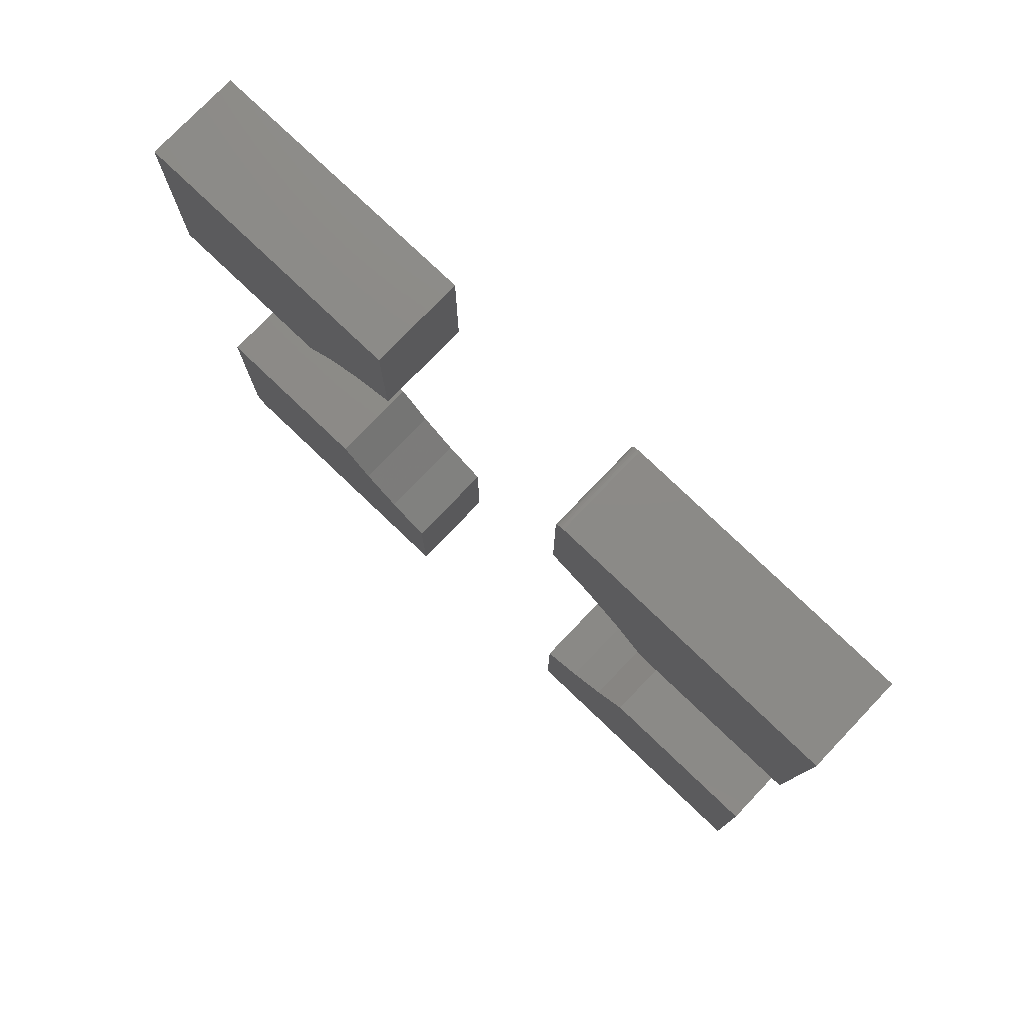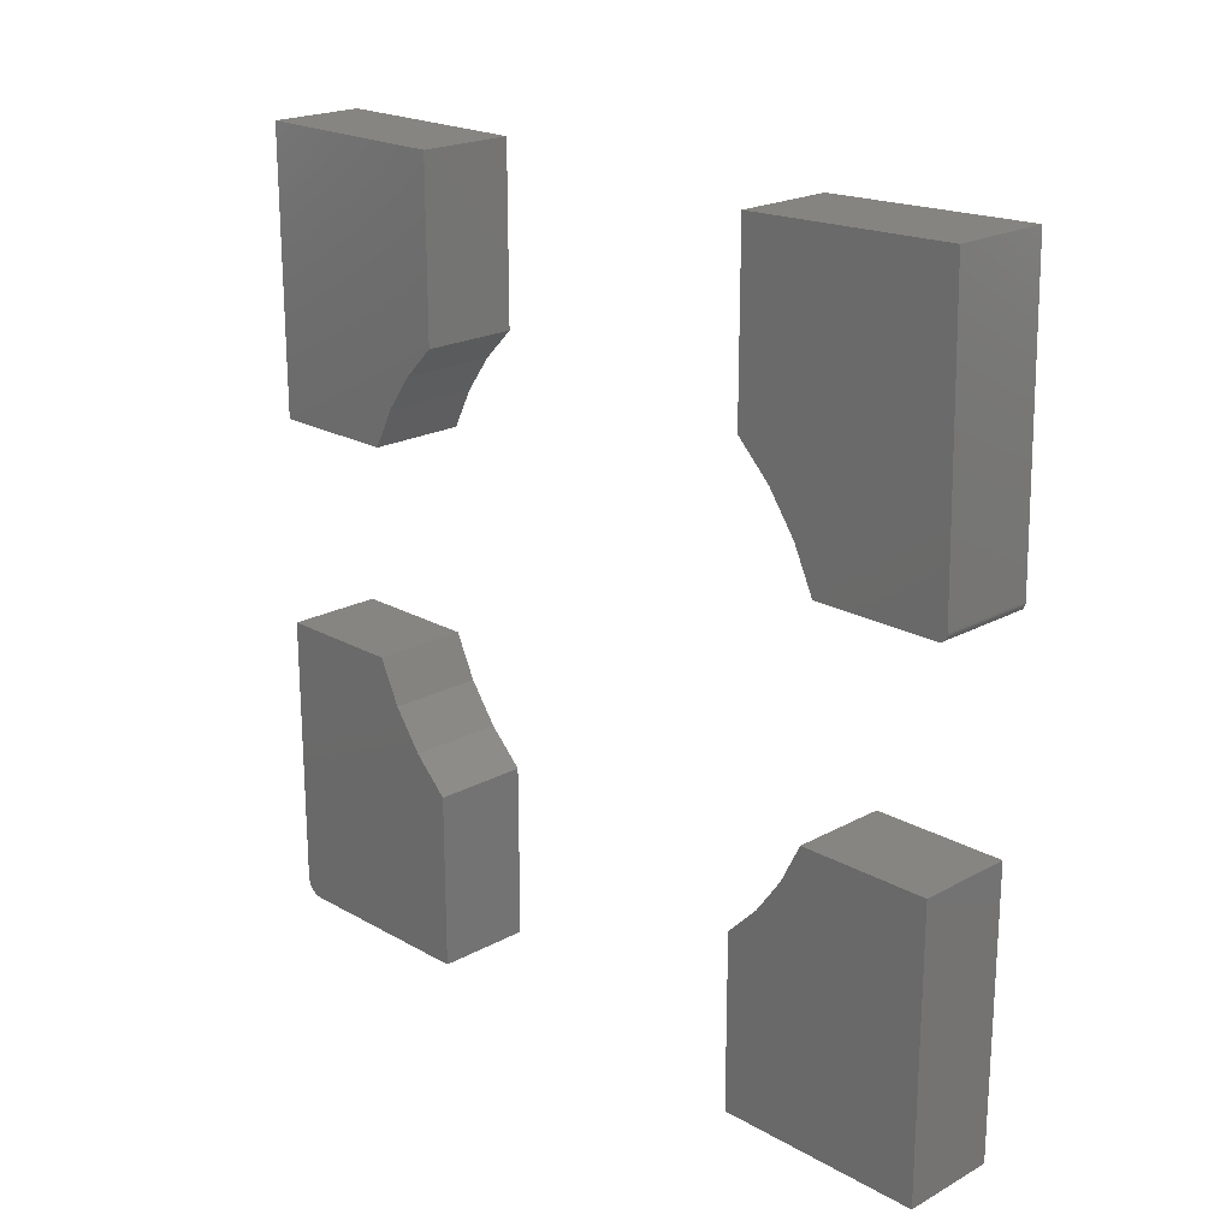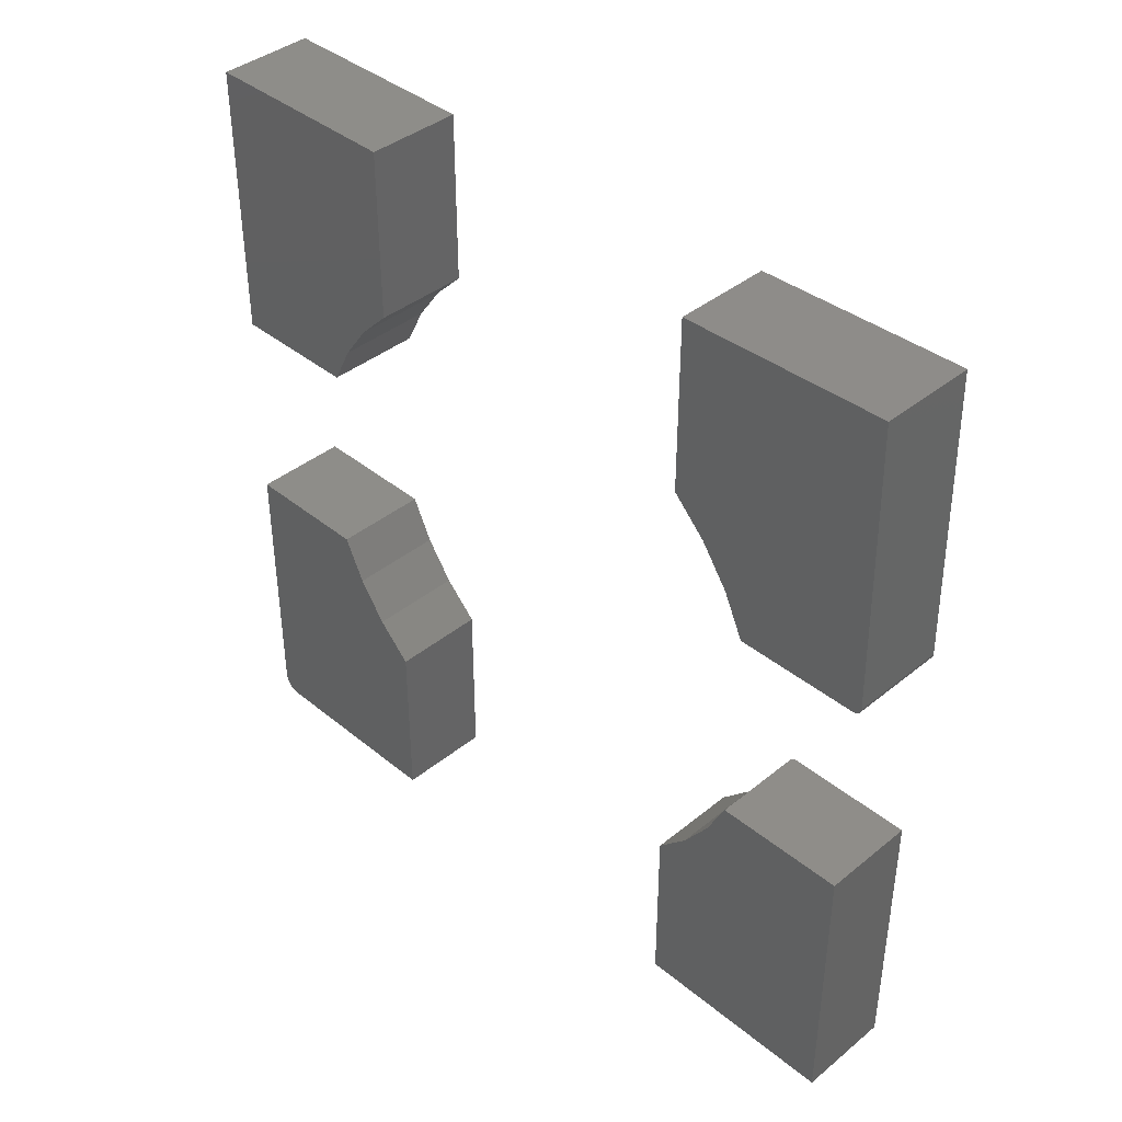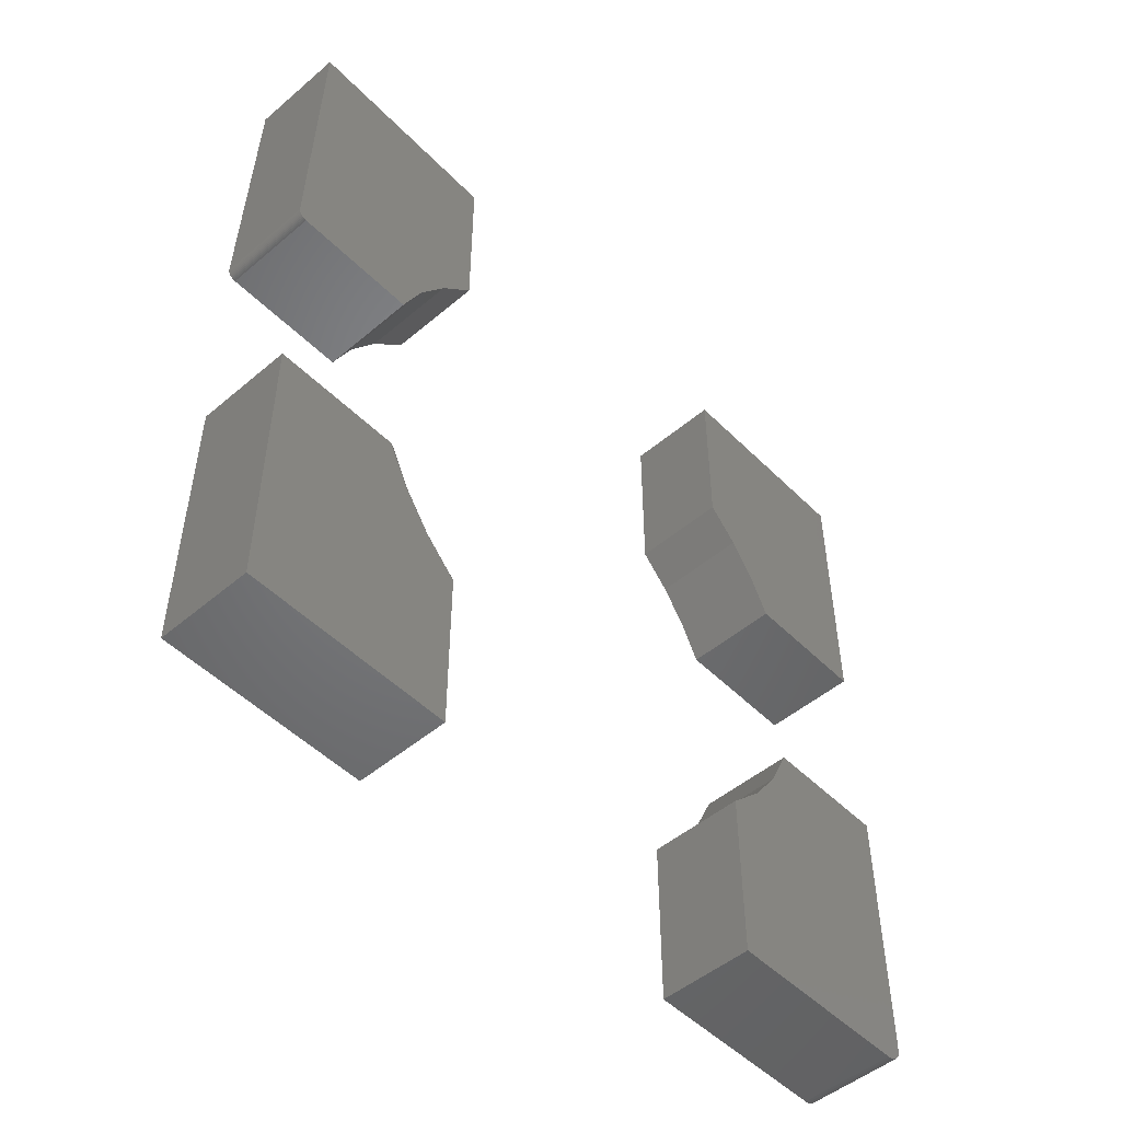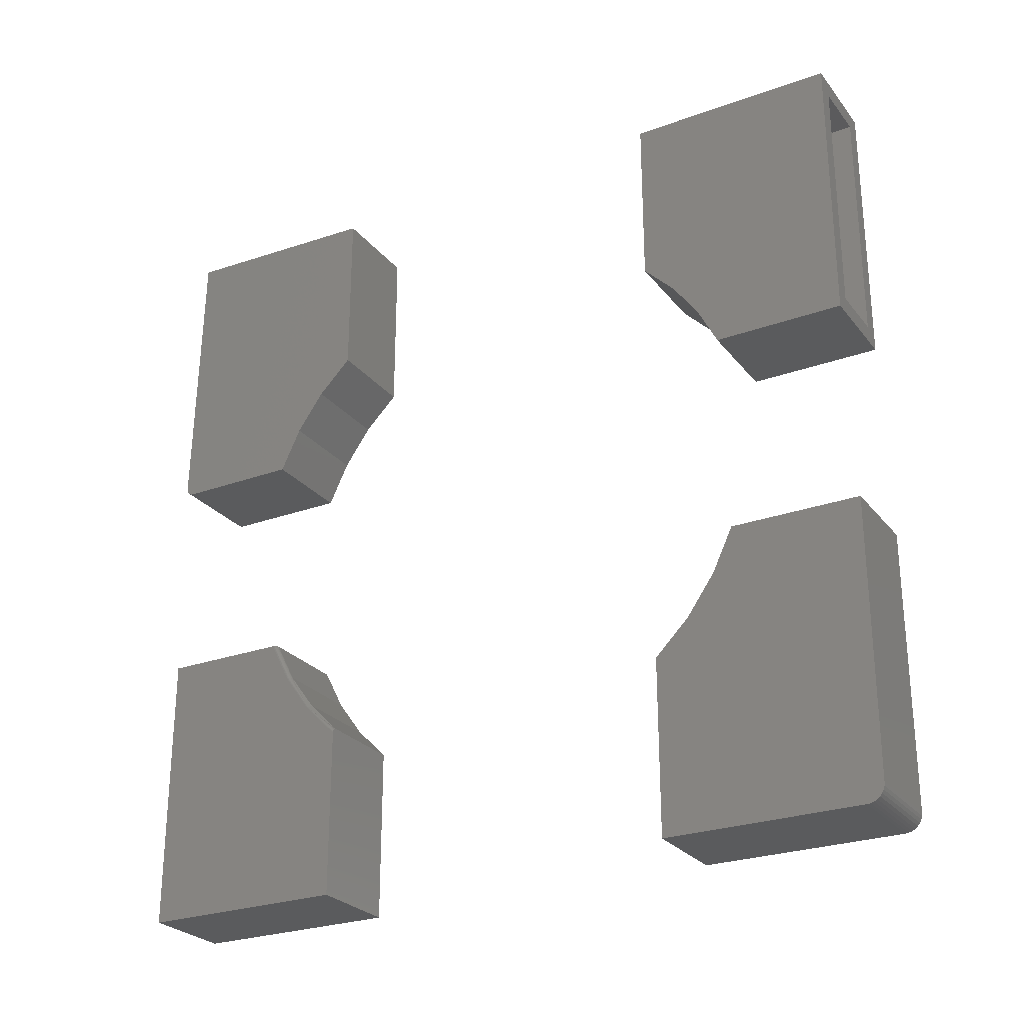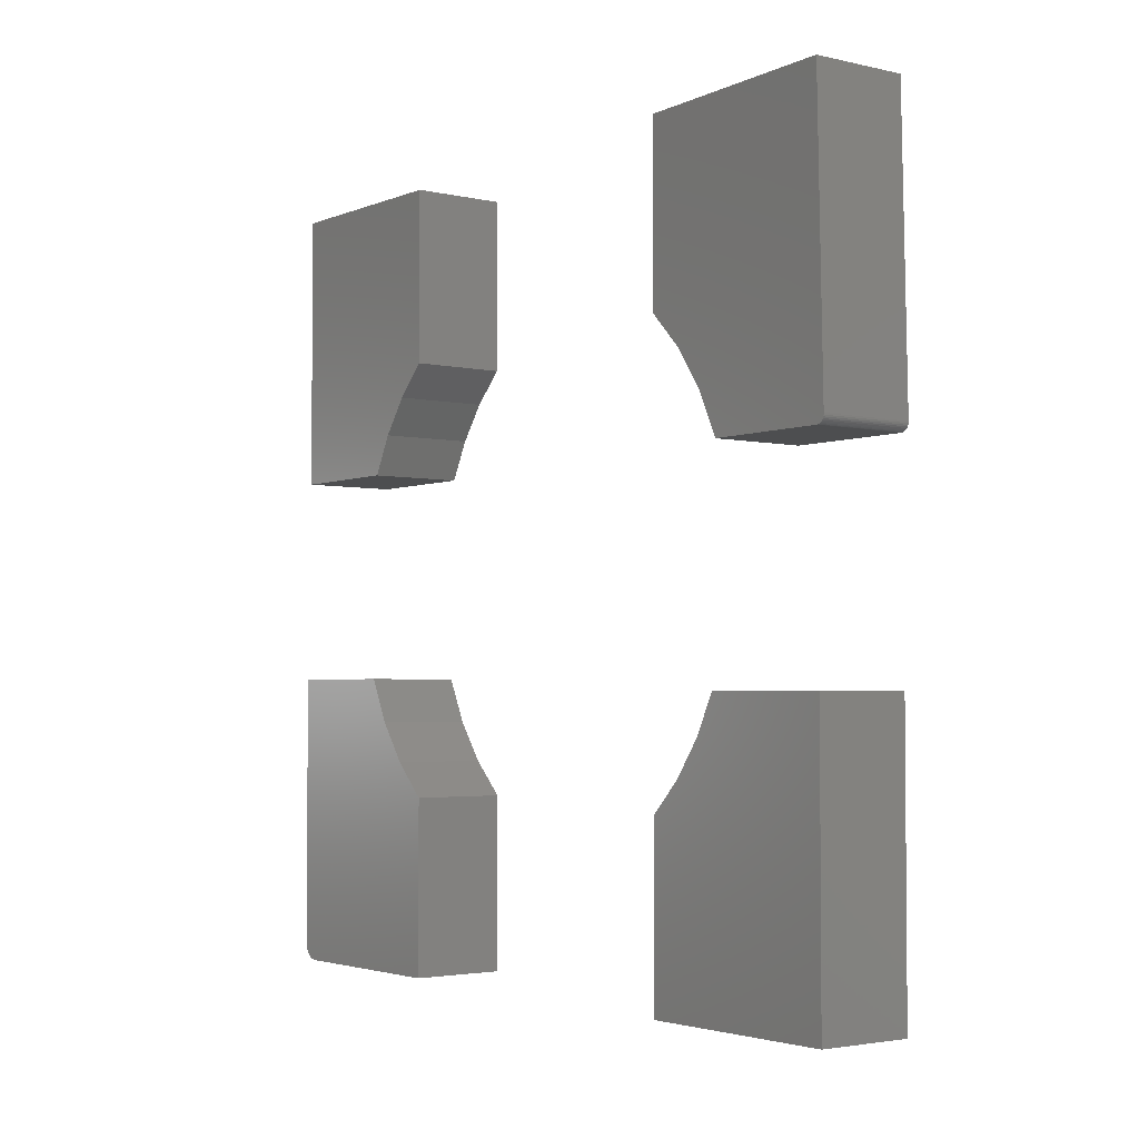
<metadata>
{"format":"stl","ext":"stl","renderer":"f3d","projection":"perspective","resolution":1024,"background":"white","views":[{"elev":76.9,"azim":133.7,"up":"+Z"},{"elev":20.8,"azim":-44.5,"up":"+Y"},{"elev":40.1,"azim":-44.9,"up":"+Y"},{"elev":-50.2,"azim":42.8,"up":"+Y"},{"elev":-26.5,"azim":119.6,"up":"+Y"},{"elev":-3.1,"azim":-37.2,"up":"+Y"}]}
</metadata>
<code>
# stl→obj: 154 verts, 284 faces
v 0.1719 -0.6658 -0.7135
v 0.1719 -0.6773 -0.6995
v 0.1719 -0.6744 -0.7049
v 0.1719 -0.6705 -0.7096
v 0.1719 -0.1484 -0.4839
v 0.1719 -0.6797 -0.3329
v 0.1719 -0.6797 -0.6875
v 0.1719 -0.6791 -0.6936
v 0.1719 -0.1484 -0.7188
v 0.1719 -0.2276 -0.446
v 0.1719 -0.2991 -0.3952
v 0.1719 -0.3609 -0.3329
v 0.1719 -0.6604 -0.7164
v 0.1719 -0.6545 -0.7181
v 0.1719 -0.6484 -0.7188
v -1.542e-18 -0.6744 -0.7049
v -2.142e-18 -0.6773 -0.6995
v -5.847e-19 -0.6658 -0.7135
v -1.016e-18 -0.6705 -0.7096
v -2.608e-17 -0.1484 -0.4839
v 3.612e-33 -0.1484 -0.7188
v -2.793e-18 -0.6791 -0.6936
v -3.469e-18 -0.6797 -0.6875
v -4.284e-17 -0.6797 -0.3329
v -4.689e-17 -0.3609 -0.3329
v -3.998e-17 -0.2991 -0.3952
v -3.433e-17 -0.2276 -0.446
v 2.124e-34 -0.6484 -0.7188
v -6.666e-20 -0.6545 -0.7181
v -2.641e-19 -0.6604 -0.7164
v 0.1719 0.7344 -0.7109
v 0.1406 0.7031 -0.7109
v 3.452e-33 0.7344 -0.7109
v 0.03125 0.7031 -0.7109
v 0 0.2266 -0.7109
v 0.03125 0.2578 -0.7109
v 0.1719 0.2266 -0.7109
v 0.1406 0.2578 -0.7109
v 0.1406 0.7031 -0.368
v 0.03125 0.7031 -0.368
v 0.1406 0.2578 -0.4962
v 0.03125 0.2578 -0.4962
v 0.03125 0.433 -0.368
v 0.03125 0.3805 -0.4184
v 0.03125 0.3218 -0.4614
v 0.1406 0.3218 -0.4614
v 0.1406 0.3805 -0.4184
v 0.1406 0.433 -0.368
v 0.1406 -0.2031 0.6711
v 0.1406 -0.2031 0.4876
v 0.1406 -0.2671 0.4528
v 0.1406 -0.3259 0.4098
v 0.1406 -0.3784 0.3594
v 0.1406 -0.6484 0.3594
v 0.1406 -0.6484 0.6711
v 0.03125 -0.3784 0.3594
v 0.03125 -0.3259 0.4098
v 0.03125 -0.2671 0.4528
v 0.03125 -0.2031 0.4876
v 0.03125 -0.2031 0.6711
v 0.03125 -0.6484 0.6711
v 0.03125 -0.6484 0.3594
v 0.1406 0.2422 0.683
v 0.1406 0.7178 0.673
v 0.1406 0.7083 0.3603
v 0.1406 0.4351 0.3603
v 0.1406 0.3779 0.4156
v 0.1406 0.3131 0.4618
v 0.1406 0.2422 0.4978
v 0.03125 0.4351 0.3603
v 0.03125 0.7083 0.3603
v 0.03125 0.7178 0.673
v 0.03125 0.2422 0.683
v 0.03125 0.2422 0.4978
v 0.03125 0.3131 0.4618
v 0.03125 0.3779 0.4156
v 0.1719 0.7344 -0.3368
v 0.1719 0.419 -0.3368
v 0.1719 0.3623 -0.3929
v 0.1719 0.2977 -0.4396
v 0.1719 0.2266 -0.4757
v -4.154e-17 0.7344 -0.3368
v -3.057e-17 0.2266 -0.4757
v -3.458e-17 0.2977 -0.4396
v -3.977e-17 0.3623 -0.3929
v -4.154e-17 0.419 -0.3368
v 0.1719 -0.6797 0.3281
v 0.1719 -0.3746 0.3281
v 0.1719 -0.3153 0.388
v 0.1719 -0.2471 0.4376
v 0.1719 -0.1719 0.4755
v 0.1719 -0.1719 0.7023
v 0.1719 -0.6797 0.7023
v -2.077e-17 -0.1719 0.7023
v 0.1715 -0.1719 0.473
v 0.1641 -0.1719 0.4671
v 0.1687 -0.1719 0.4687
v 0.1665 -0.1719 0.4675
v -1.247e-17 -0.1719 0.4671
v 0.1704 -0.1719 0.4706
v -7.872e-18 -0.3077 0.3843
v 0.1641 -0.3643 0.3281
v 1.072e-33 -0.3643 0.3281
v 0.1641 -0.3077 0.3843
v -1.046e-17 -0.243 0.431
v 0.1641 -0.243 0.431
v 0.1665 -0.3648 0.3281
v 0.1686 -0.3663 0.3281
v 0.1715 -0.3713 0.3281
v 0.1704 -0.3685 0.3281
v 0.171 -0.3698 0.3281
v 0 -0.6797 0.3281
v 0.1718 -0.3729 0.3281
v 0.1656 -0.2431 0.4311
v 0.1696 -0.2443 0.4329
v 0.1684 -0.2437 0.4321
v 0.1706 -0.2449 0.4339
v 0.1713 -0.2456 0.4351
v 0.1717 -0.3143 0.3869
v 0.1671 -0.2434 0.4314
v 0.1717 -0.2463 0.4363
v -2.077e-17 -0.6797 0.7023
v 0.1719 0.2269 0.7145
v 0.1719 0.2241 0.7144
v 0.1719 0.2189 0.7126
v 0.1719 0.2215 0.7137
v 0.1719 0.75 0.7035
v 0.1719 0.2167 0.711
v 0.1719 0.2147 0.7091
v 0.1719 0.2131 0.7068
v 0.1719 0.2119 0.7043
v 0.1719 0.2112 0.7017
v 0.1719 0.2109 0.6989
v 0.1719 0.7387 0.329
v 0.1719 0.2109 0.4766
v 0.1719 0.2891 0.4397
v 0.1719 0.3597 0.39
v 0.1719 0.4209 0.329
v -1.31e-17 0.2189 0.7126
v -1.32e-17 0.2241 0.7144
v -1.321e-17 0.2269 0.7145
v -1.316e-17 0.2215 0.7137
v -1.26e-17 0.75 0.7035
v 8.19e-18 0.7387 0.329
v -1.234e-17 0.2109 0.6989
v -1.25e-17 0.2112 0.7017
v -1.264e-17 0.2119 0.7043
v -1.278e-17 0.2131 0.7068
v -1.291e-17 0.2147 0.7091
v -1.301e-17 0.2167 0.711
v 9.741e-18 0.4209 0.329
v 6.354e-18 0.3597 0.39
v 3.597e-18 0.2891 0.4397
v 1.552e-18 0.2109 0.4766
f 1 2 3
f 1 3 4
f 5 6 7
f 5 7 8
f 5 8 9
f 6 5 10
f 6 10 11
f 6 11 12
f 8 2 1
f 8 1 13
f 8 13 14
f 8 14 15
f 8 15 9
f 16 17 18
f 19 16 18
f 20 21 22
f 20 22 23
f 20 23 24
f 24 25 26
f 24 26 27
f 24 27 20
f 22 21 28
f 22 28 29
f 22 29 30
f 22 30 18
f 22 18 17
f 6 24 7
f 7 24 23
f 15 28 9
f 9 28 21
f 28 15 29
f 29 15 14
f 29 14 30
f 30 14 13
f 30 13 18
f 18 13 1
f 18 1 19
f 19 1 4
f 19 4 16
f 16 4 3
f 16 3 17
f 17 3 2
f 17 2 22
f 22 2 8
f 22 8 23
f 23 8 7
f 12 25 6
f 6 25 24
f 27 5 20
f 5 27 10
f 10 27 26
f 10 26 11
f 11 26 25
f 11 25 12
f 9 21 5
f 5 21 20
f 31 32 33
f 33 32 34
f 33 34 35
f 35 34 36
f 35 36 37
f 37 36 38
f 37 38 31
f 31 38 32
f 32 39 34
f 34 39 40
f 41 38 42
f 42 38 36
f 36 34 40
f 36 40 43
f 36 43 44
f 36 44 45
f 36 45 42
f 38 41 46
f 38 46 47
f 38 47 48
f 38 48 39
f 38 39 32
f 39 48 40
f 40 48 43
f 43 48 44
f 44 48 47
f 44 47 45
f 45 47 46
f 45 46 42
f 42 46 41
f 49 50 51
f 49 51 52
f 49 52 53
f 49 53 54
f 49 54 55
f 56 53 57
f 57 53 52
f 57 52 58
f 58 52 51
f 58 51 59
f 59 51 50
f 50 49 59
f 59 49 60
f 49 55 60
f 60 55 61
f 55 54 61
f 61 54 62
f 54 53 62
f 62 53 56
f 60 61 62
f 60 62 56
f 60 56 57
f 60 57 58
f 60 58 59
f 63 64 65
f 63 65 66
f 63 66 67
f 63 67 68
f 63 68 69
f 66 65 70
f 70 65 71
f 65 64 71
f 71 64 72
f 64 63 72
f 72 63 73
f 63 69 73
f 73 69 74
f 74 69 75
f 75 69 68
f 75 68 76
f 76 68 67
f 76 67 70
f 70 67 66
f 73 74 75
f 73 75 76
f 73 76 70
f 73 70 71
f 73 71 72
f 77 78 79
f 77 79 80
f 77 80 81
f 77 81 37
f 77 37 31
f 82 33 35
f 82 35 83
f 82 83 84
f 82 84 85
f 82 85 86
f 81 83 37
f 37 83 35
f 85 78 86
f 78 85 79
f 79 85 84
f 79 84 80
f 80 84 83
f 80 83 81
f 77 82 78
f 78 82 86
f 31 33 77
f 77 33 82
f 87 88 89
f 87 89 90
f 87 90 91
f 87 91 92
f 87 92 93
f 94 91 95
f 94 92 91
f 96 97 98
f 99 94 95
f 99 95 100
f 99 100 97
f 99 97 96
f 101 102 103
f 102 101 104
f 104 101 105
f 104 105 106
f 106 105 99
f 106 99 96
f 102 107 108
f 109 110 111
f 88 87 112
f 103 102 108
f 103 108 110
f 103 110 109
f 103 109 113
f 103 113 88
f 103 88 112
f 88 113 89
f 96 98 106
f 106 98 114
f 115 116 97
f 97 100 115
f 115 100 117
f 117 100 95
f 117 95 118
f 104 106 114
f 119 111 110
f 119 110 108
f 119 108 107
f 119 107 102
f 119 102 104
f 119 104 114
f 119 114 120
f 119 120 116
f 119 116 115
f 119 115 117
f 119 117 118
f 119 118 121
f 119 121 90
f 119 90 89
f 119 89 113
f 119 113 109
f 119 109 111
f 97 116 98
f 98 116 120
f 98 120 114
f 91 90 95
f 95 90 121
f 95 121 118
f 112 122 94
f 112 94 99
f 112 99 105
f 112 105 101
f 112 101 103
f 93 122 87
f 87 122 112
f 92 94 93
f 93 94 122
f 123 124 125
f 124 126 125
f 127 123 125
f 127 125 128
f 127 128 129
f 127 129 130
f 127 130 131
f 127 131 132
f 127 132 133
f 127 133 134
f 134 133 135
f 134 135 136
f 134 136 137
f 134 137 138
f 139 140 141
f 139 142 140
f 143 144 145
f 143 145 146
f 143 146 147
f 143 147 148
f 143 148 149
f 143 149 150
f 143 150 139
f 143 139 141
f 144 151 152
f 144 152 153
f 144 153 154
f 144 154 145
f 133 145 135
f 135 145 154
f 127 143 123
f 123 143 141
f 145 133 146
f 146 133 132
f 146 132 147
f 147 132 131
f 147 131 148
f 148 131 130
f 148 130 149
f 149 130 129
f 149 129 150
f 150 129 128
f 150 128 139
f 139 128 125
f 139 125 142
f 142 125 126
f 142 126 140
f 140 126 124
f 140 124 141
f 141 124 123
f 153 135 154
f 135 153 136
f 136 153 152
f 136 152 137
f 137 152 151
f 137 151 138
f 134 144 127
f 127 144 143
f 138 151 134
f 134 151 144

</code>
